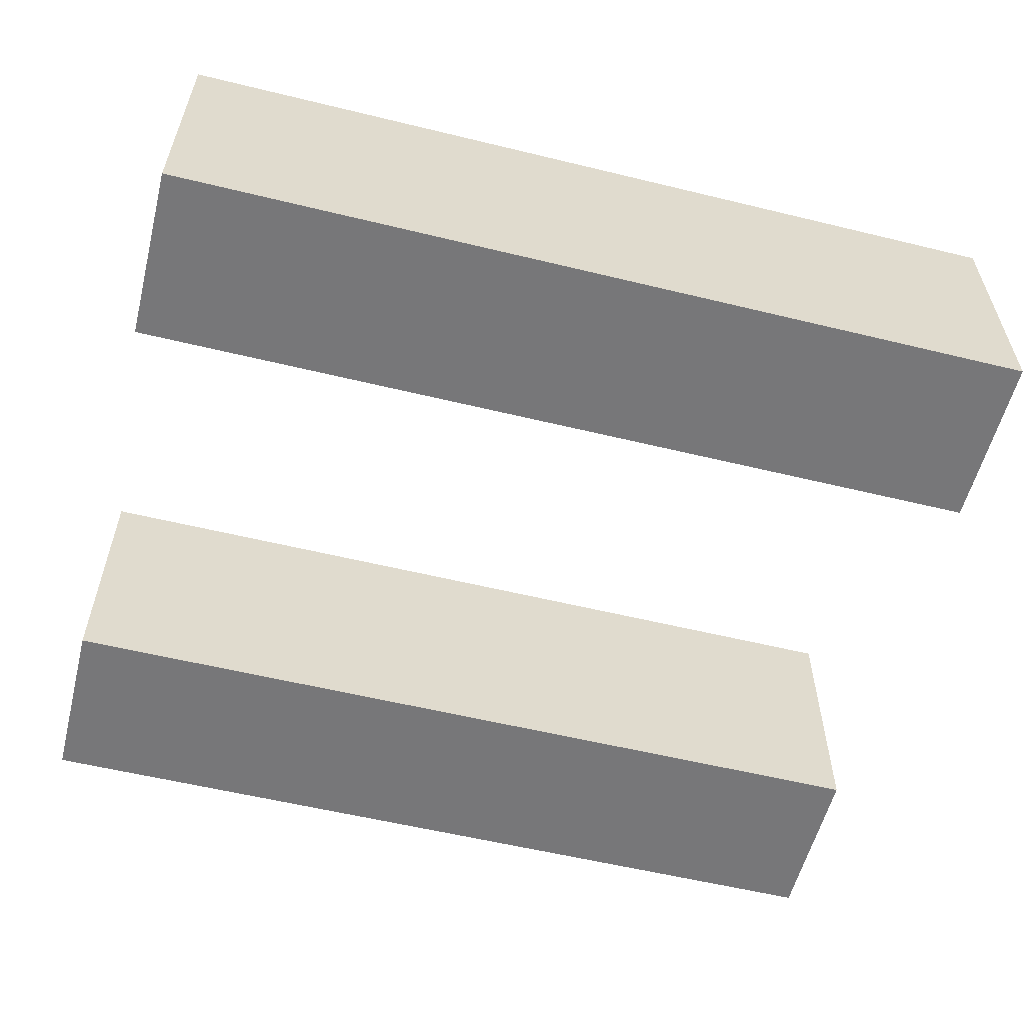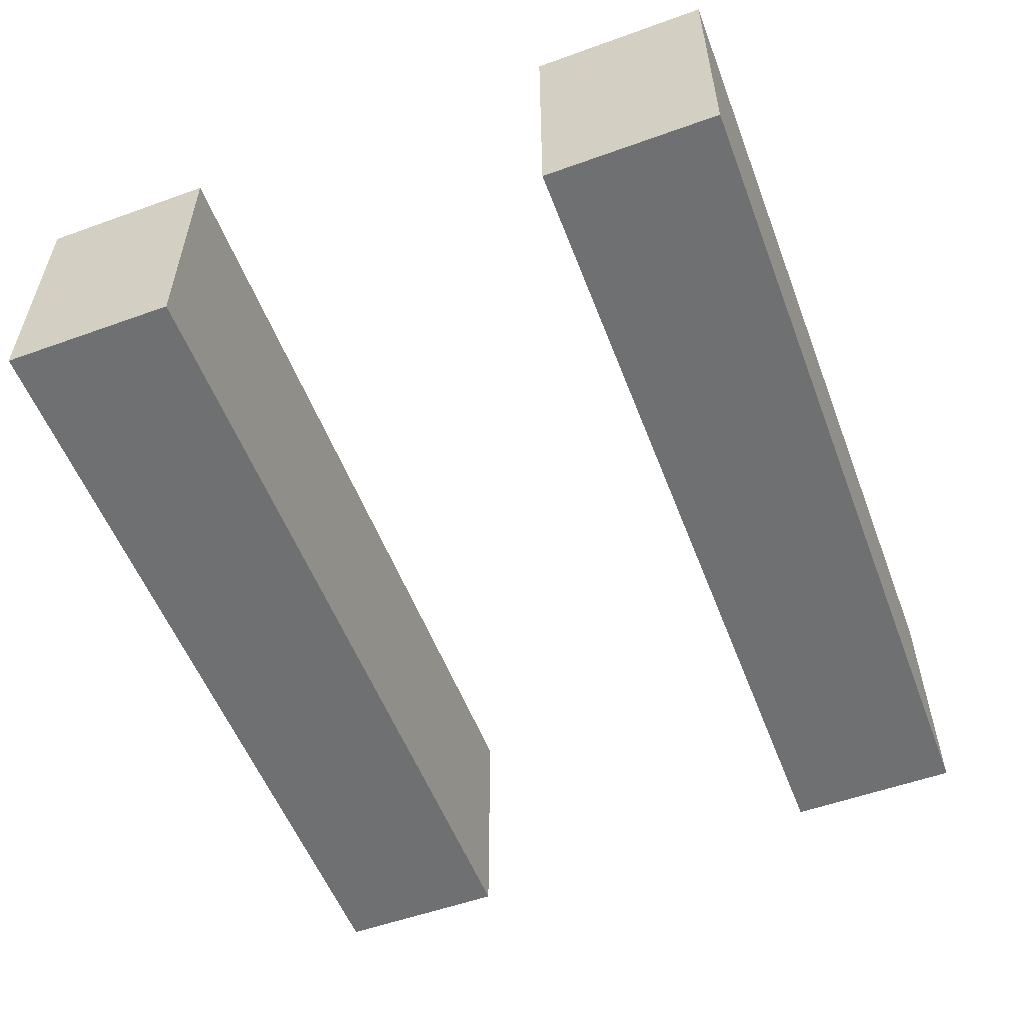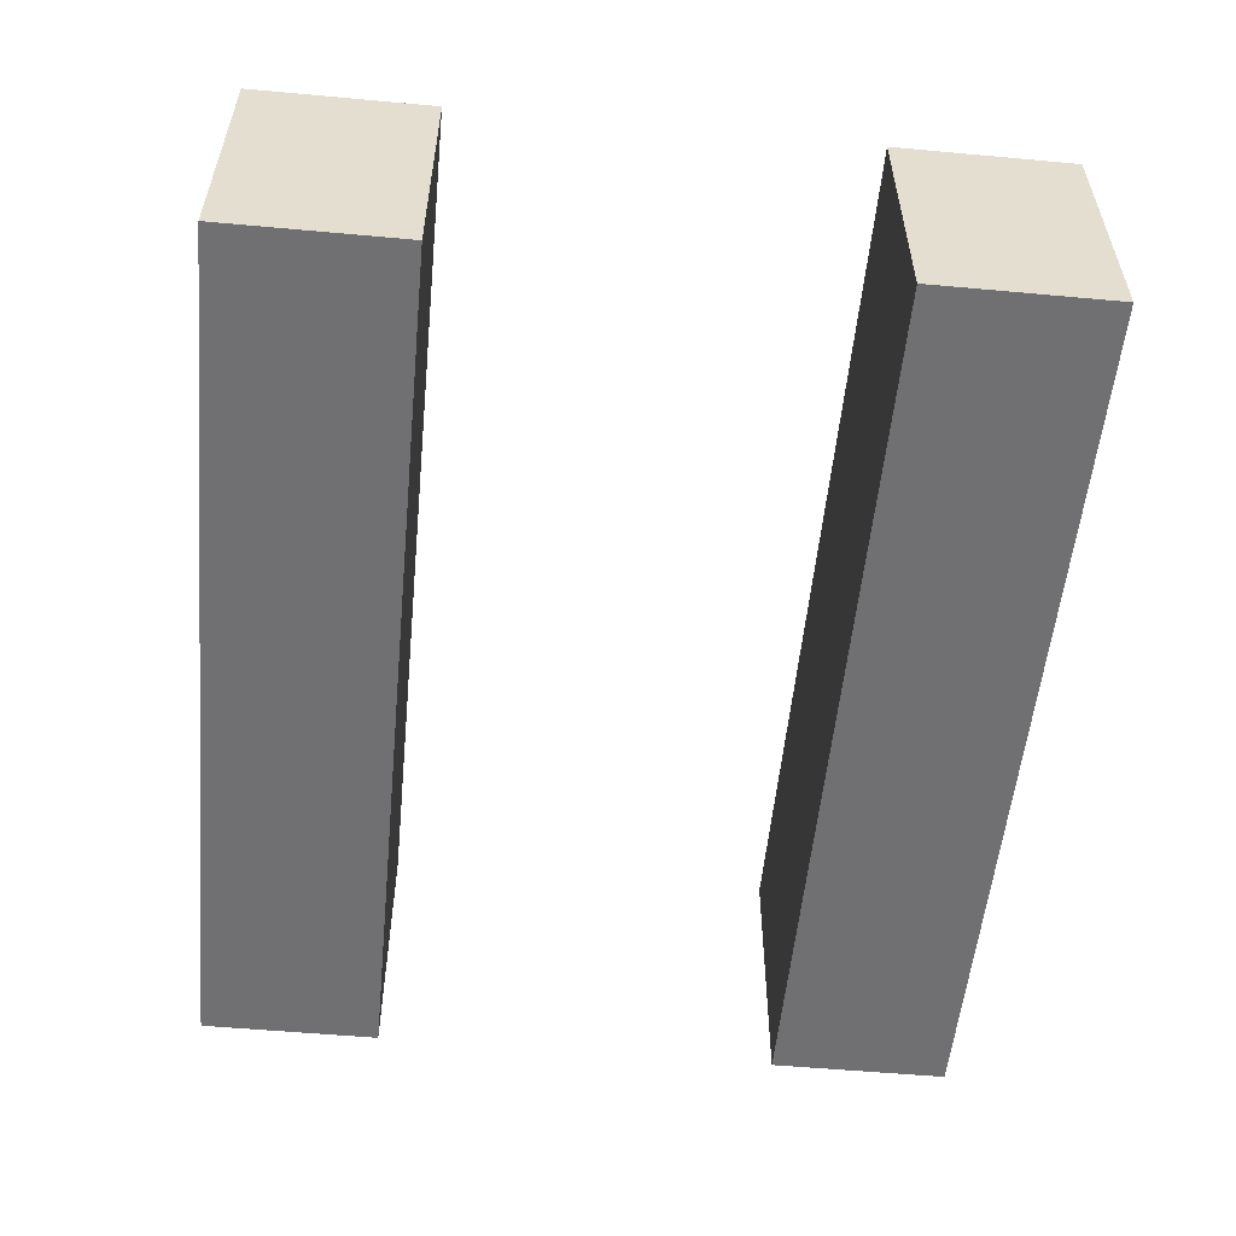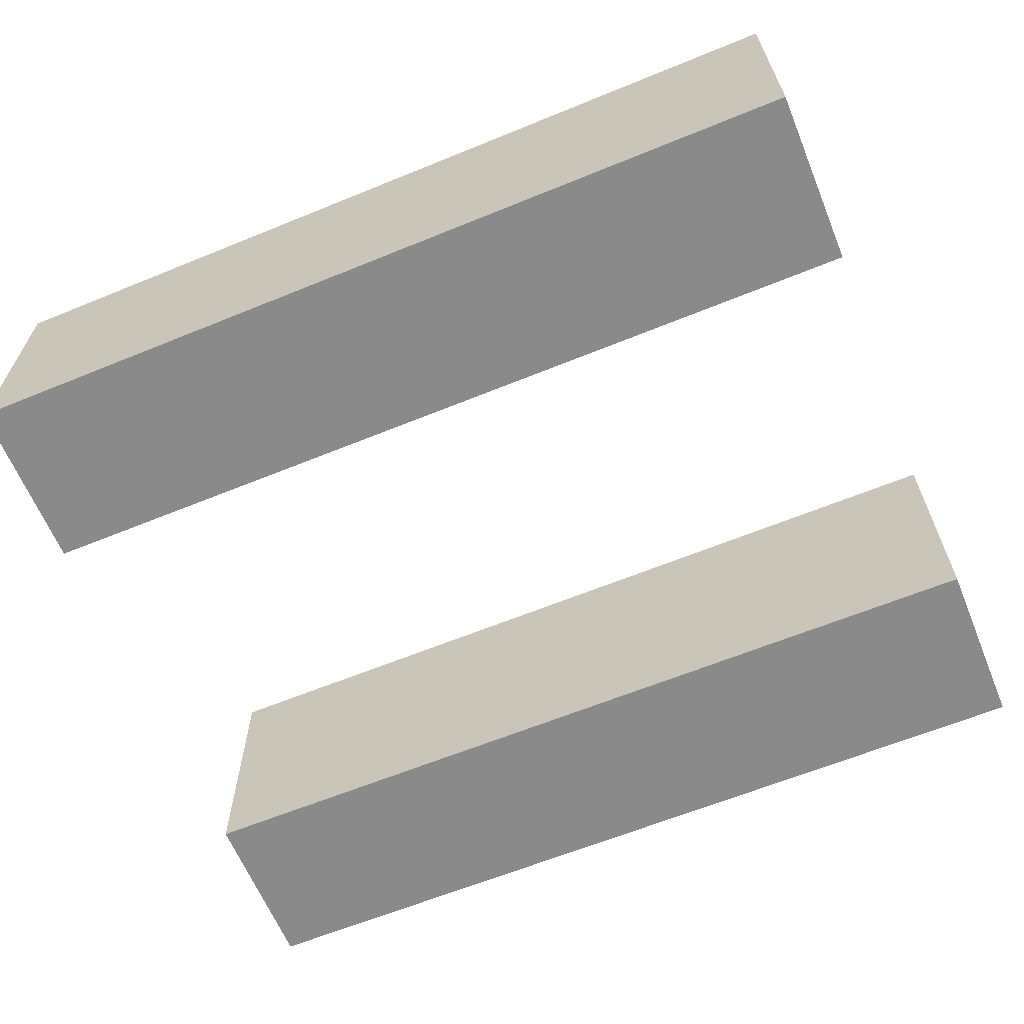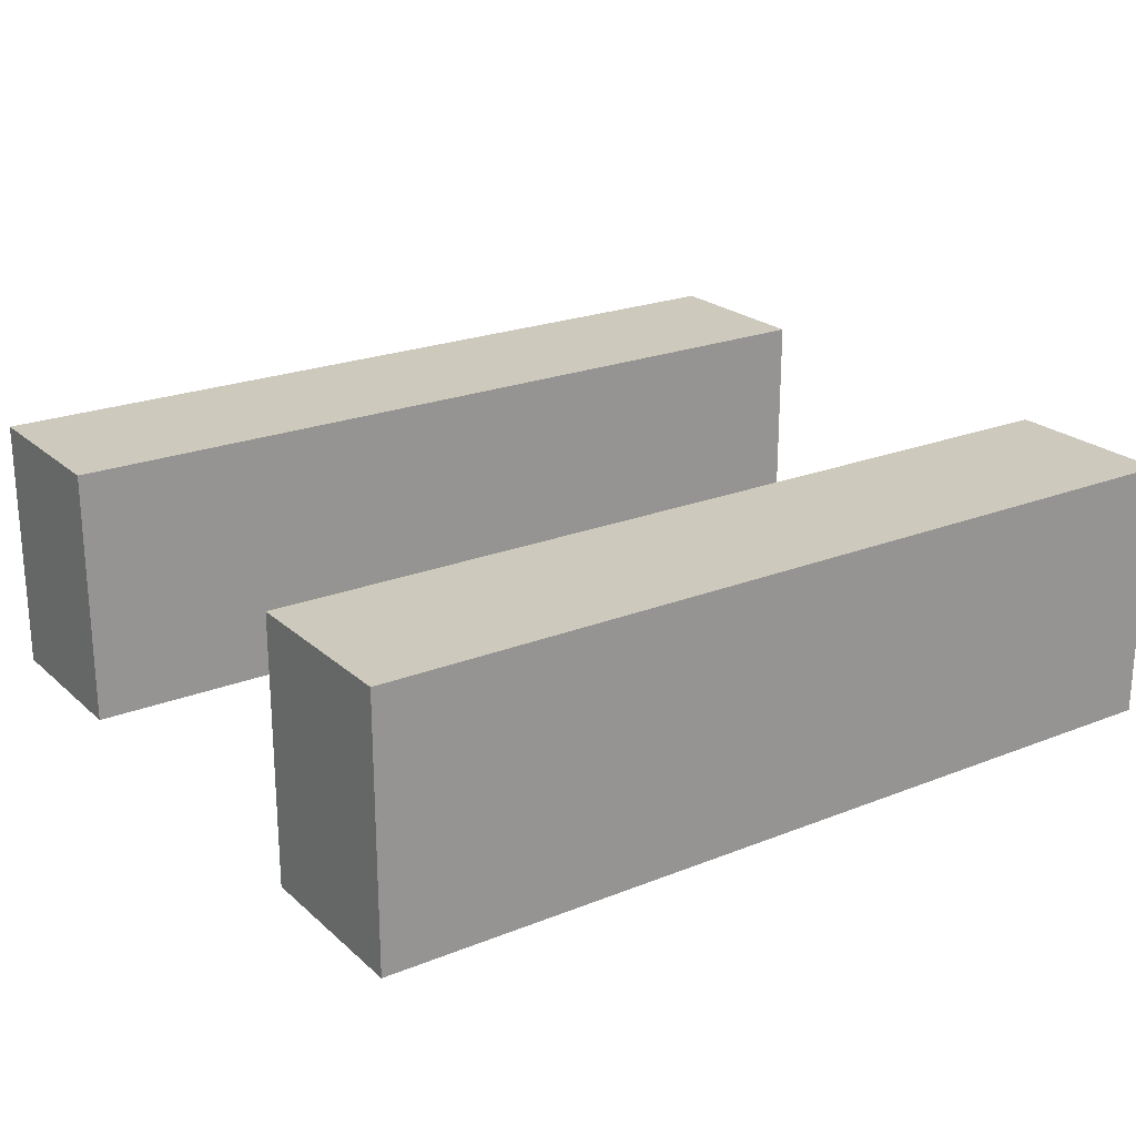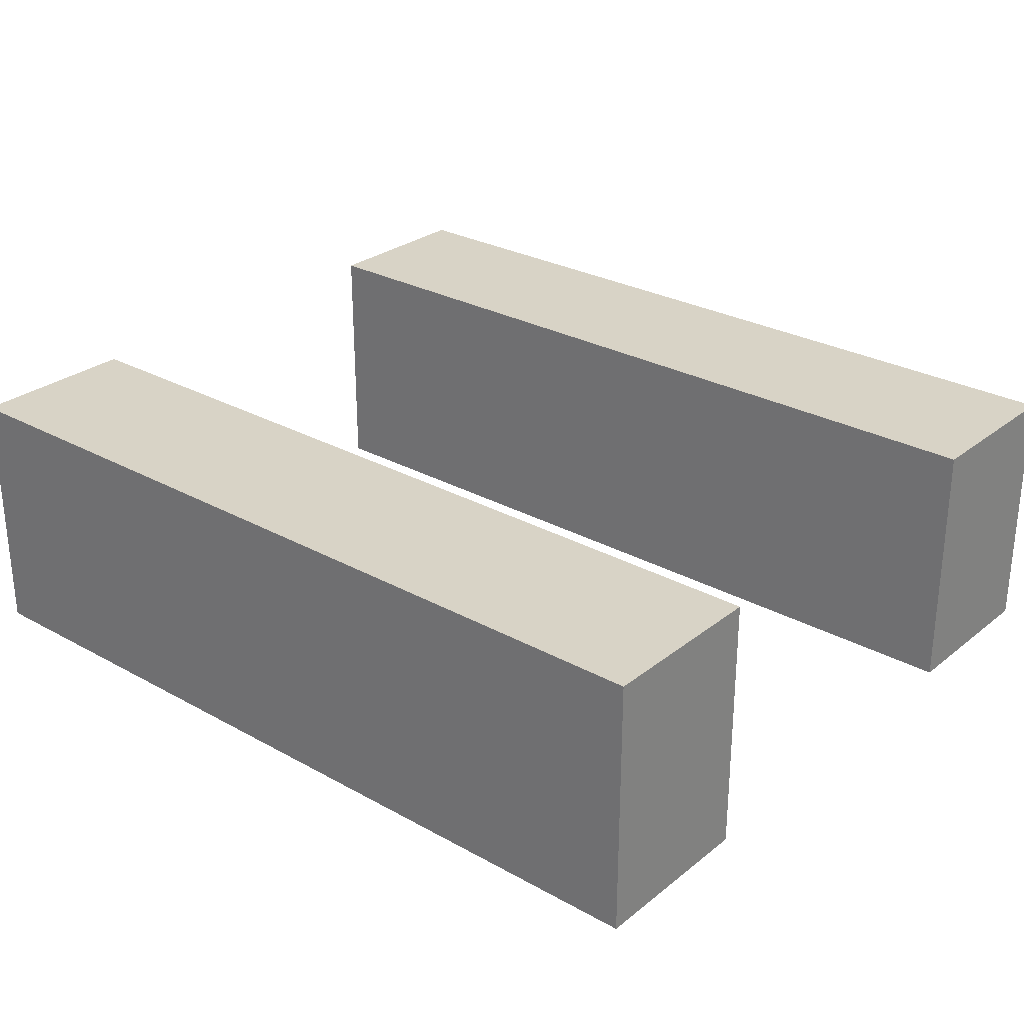
<metadata>
{"format":"obj","ext":"obj","renderer":"f3d","projection":"perspective","resolution":1024,"background":"white","views":[{"elev":-57.2,"azim":-14.2,"up":"+Y"},{"elev":-54.9,"azim":110.8,"up":"+Y"},{"elev":-55.0,"azim":84.5,"up":"+Y"},{"elev":-63.6,"azim":-157.6,"up":"+Y"},{"elev":22.6,"azim":145.7,"up":"+Y"},{"elev":27.9,"azim":40.1,"up":"+Y"}]}
</metadata>
<code>
o Cube
v 2 -0.6 0.9
v 2 -0.6 1.7
v -2 -0.6 1.7
v -2 -0.6 0.9
v 2 0.6 0.9
v 2 0.6 1.7
v -2 0.6 1.7
v -2 0.6 0.9
f 2 4 1
f 8 6 5
f 5 2 1
f 6 3 2
f 7 4 3
f 1 8 5
f 2 3 4
f 8 7 6
f 5 6 2
f 6 7 3
f 7 8 4
f 1 4 8
o Cube.001
v 2 -0.6 -1.7
v 2 -0.6 -0.9
v -2 -0.6 -0.9
v -2 -0.6 -1.7
v 2 0.6 -1.7
v 2 0.6 -0.9
v -2 0.6 -0.9
v -2 0.6 -1.7
f 10 12 9
f 16 14 13
f 13 10 9
f 14 11 10
f 15 12 11
f 9 16 13
f 10 11 12
f 16 15 14
f 13 14 10
f 14 15 11
f 15 16 12
f 9 12 16

</code>
